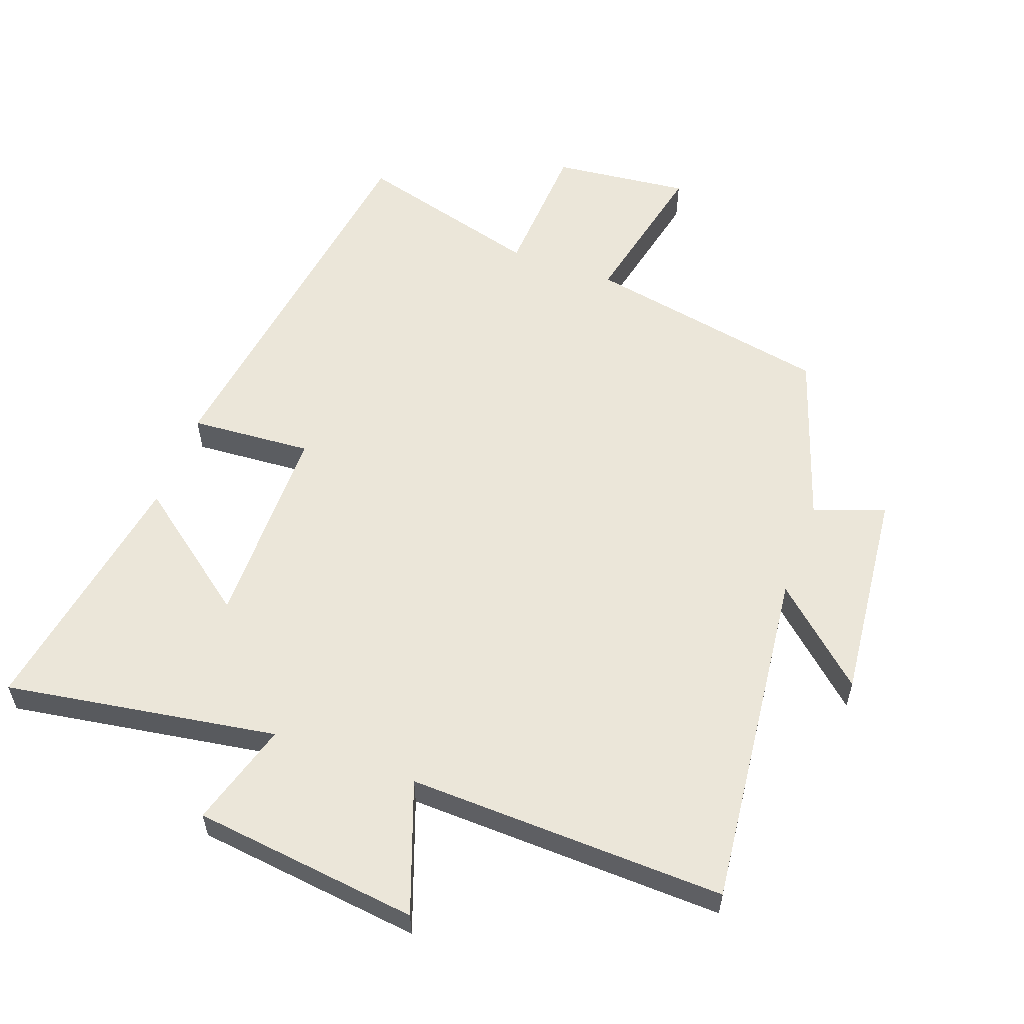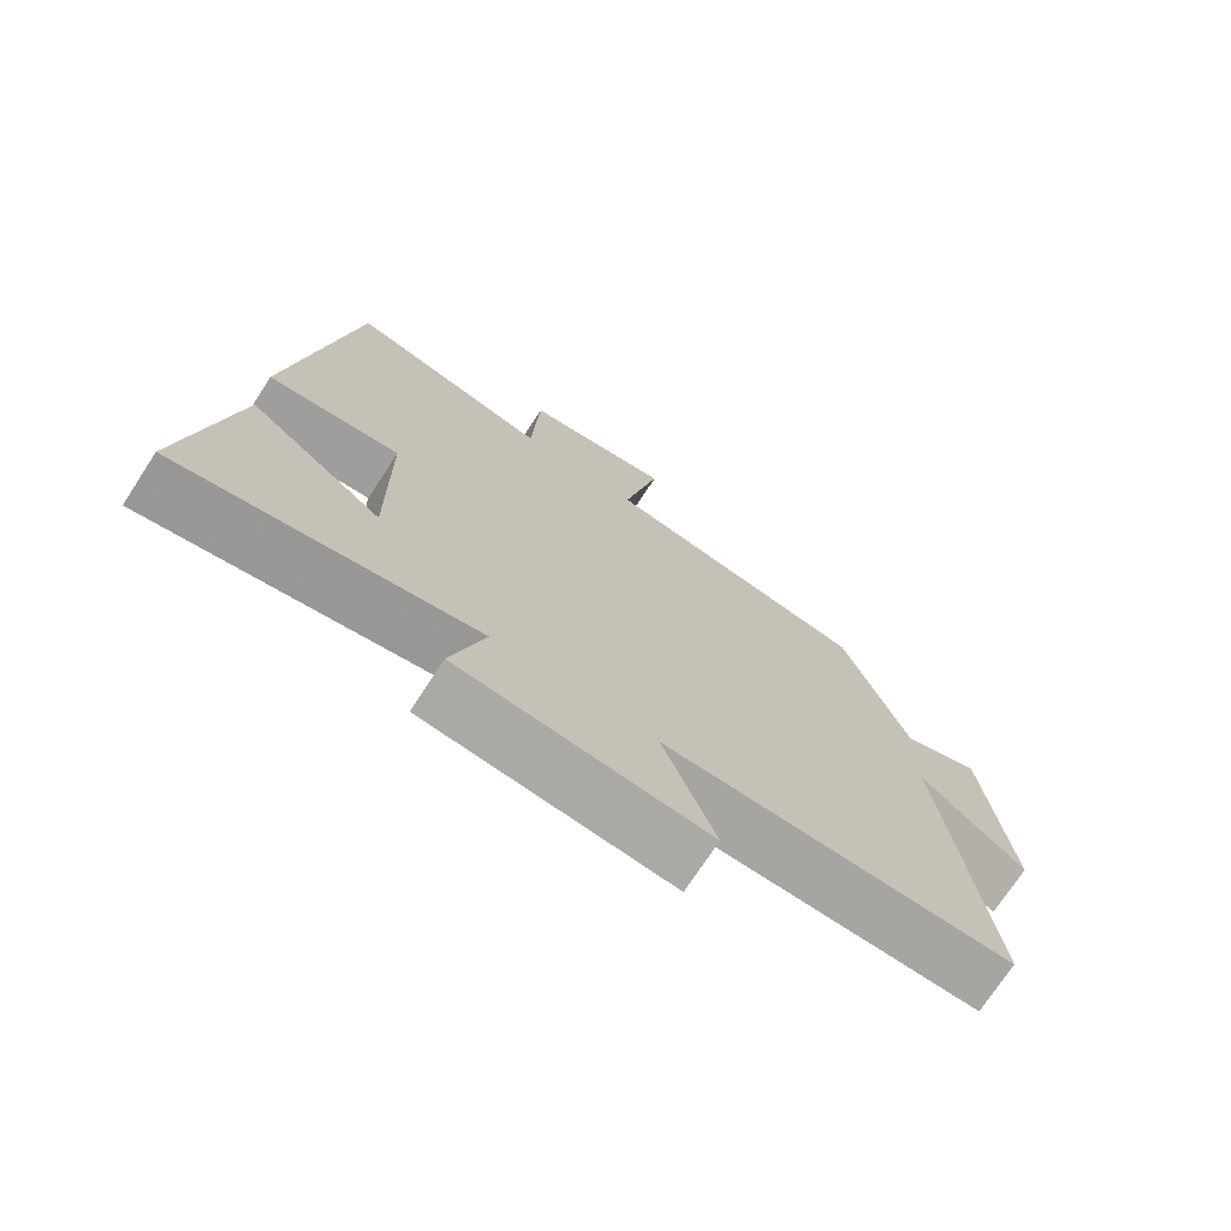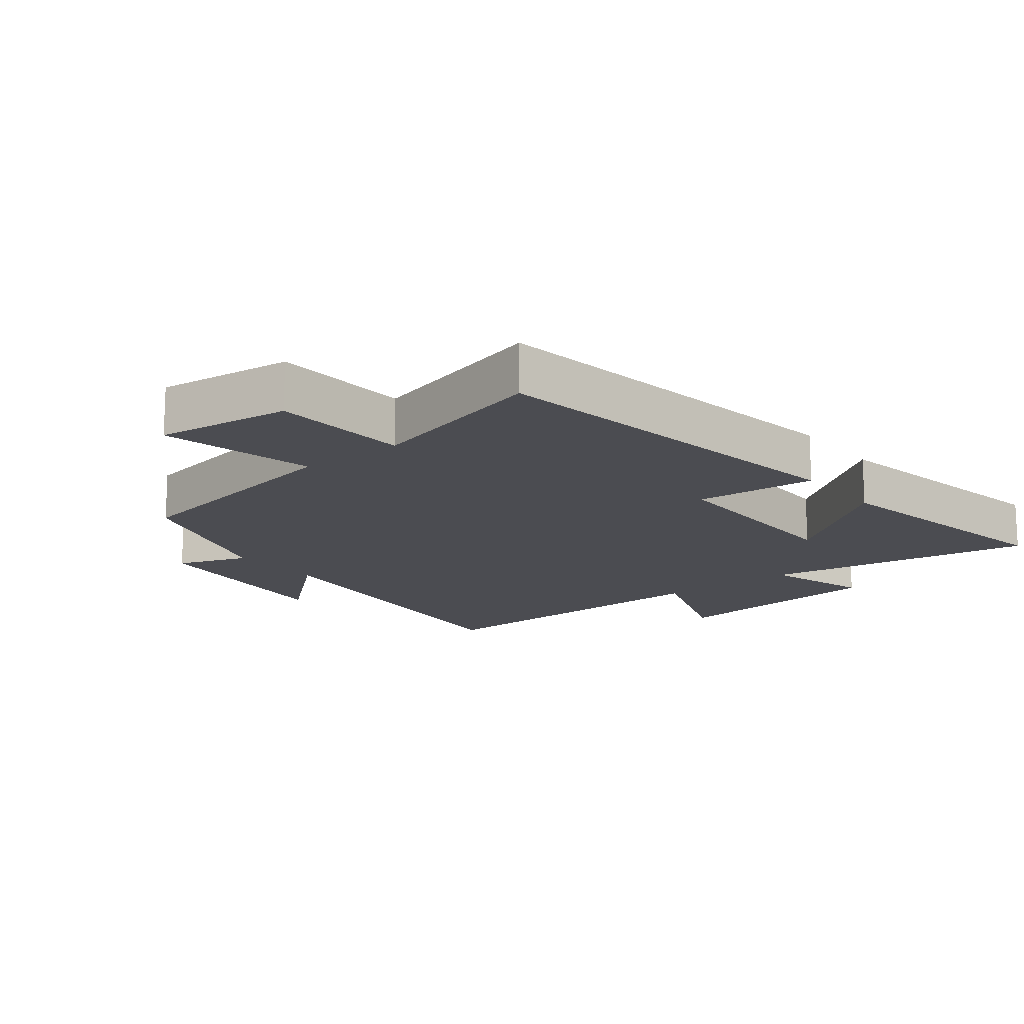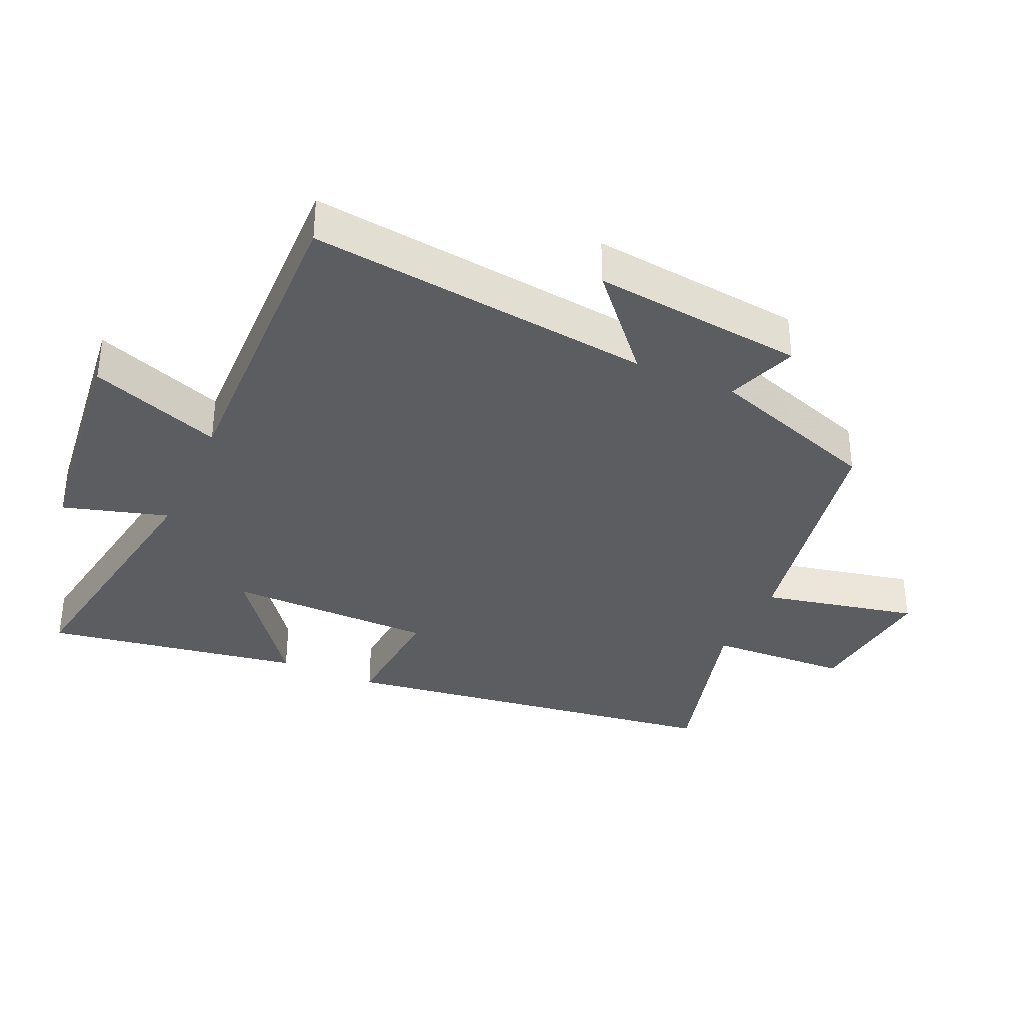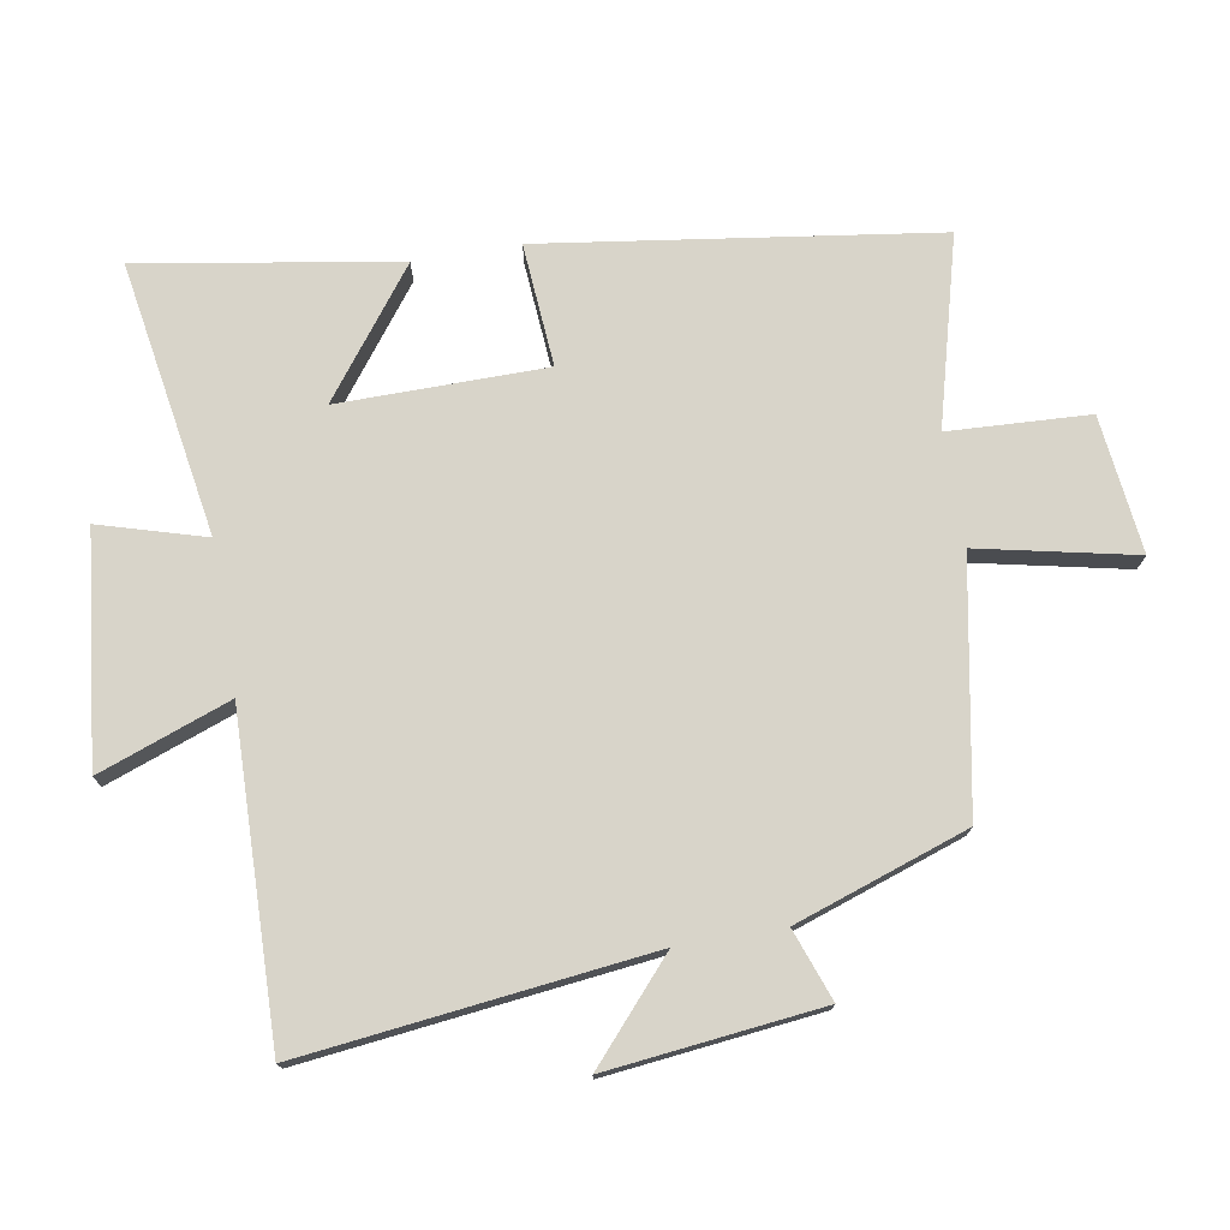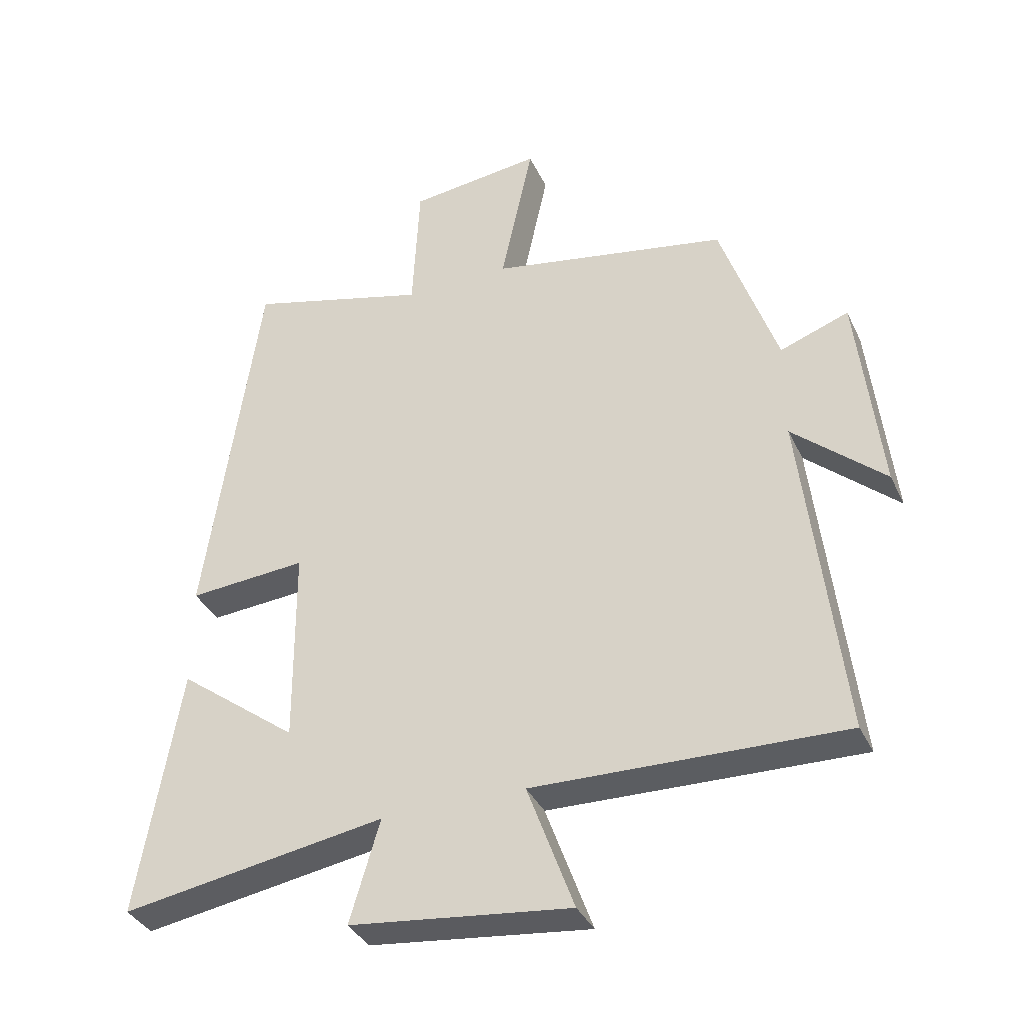
<metadata>
{"format":"obj","ext":"obj","renderer":"f3d","projection":"perspective","resolution":1024,"background":"white","views":[{"elev":57.5,"azim":-159.7,"up":"+Y"},{"elev":-73.1,"azim":146.9,"up":"+Z"},{"elev":-15.3,"azim":38.4,"up":"+Y"},{"elev":-35.4,"azim":-114.2,"up":"+Y"},{"elev":75.1,"azim":-99.8,"up":"+Y"},{"elev":-36.2,"azim":-157.1,"up":"+Z"}]}
</metadata>
<code>
v 0.566 0.07 -0.568
v 0.151 0.07 -0.5
v 0.198 0.07 -0.66
v -0.148 0.07 -0.7
v -0.075 0.07 -0.5
v -0.561 0.07 -0.513
v -0.5 0.07 0.012
v -0.644 0.07 -0.115
v -0.608 0.07 0.209
v -0.5 0.07 0.17
v -0.411 0.07 0.431
v -0.037 0.07 0.5
v -0.088 0.07 0.737
v 0.12 0.07 0.713
v 0.131 0.07 0.5
v 0.415 0.07 0.576
v 0.5 0.07 -0.019
v 0.314 0.07 -0.005
v 0.312 0.07 -0.319
v 0.5 0.07 -0.177
v 0.566 0 -0.568
v 0.151 0 -0.5
v 0.198 0 -0.66
v -0.148 0 -0.7
v -0.075 0 -0.5
v -0.561 0 -0.513
v -0.5 0 0.012
v -0.644 0 -0.115
v -0.608 0 0.209
v -0.5 0 0.17
v -0.411 0 0.431
v -0.037 0 0.5
v -0.088 0 0.737
v 0.12 0 0.713
v 0.131 0 0.5
v 0.415 0 0.576
v 0.5 0 -0.019
v 0.314 0 -0.005
v 0.312 0 -0.319
v 0.5 0 -0.177
f 19 20 1 2
f 18 19 2
f 15 16 17 18
f 15 18 2
f 12 13 14 15
f 12 15 2
f 11 12 2
f 10 11 2
f 7 8 9 10
f 7 10 2 3
f 5 6 7
f 5 7 3
f 3 4 5
f 22 21 40 39
f 22 39 38
f 38 37 36 35
f 22 38 35
f 35 34 33 32
f 22 35 32
f 22 32 31
f 22 31 30
f 30 29 28 27
f 23 22 30 27
f 27 26 25
f 23 27 25
f 25 24 23
f 1 21 22 2
f 2 22 23 3
f 3 23 24 4
f 4 24 25 5
f 5 25 26 6
f 6 26 27 7
f 7 27 28 8
f 8 28 29 9
f 9 29 30 10
f 10 30 31 11
f 11 31 32 12
f 12 32 33 13
f 13 33 34 14
f 14 34 35 15
f 15 35 36 16
f 16 36 37 17
f 17 37 38 18
f 18 38 39 19
f 19 39 40 20
f 20 40 21 1

</code>
